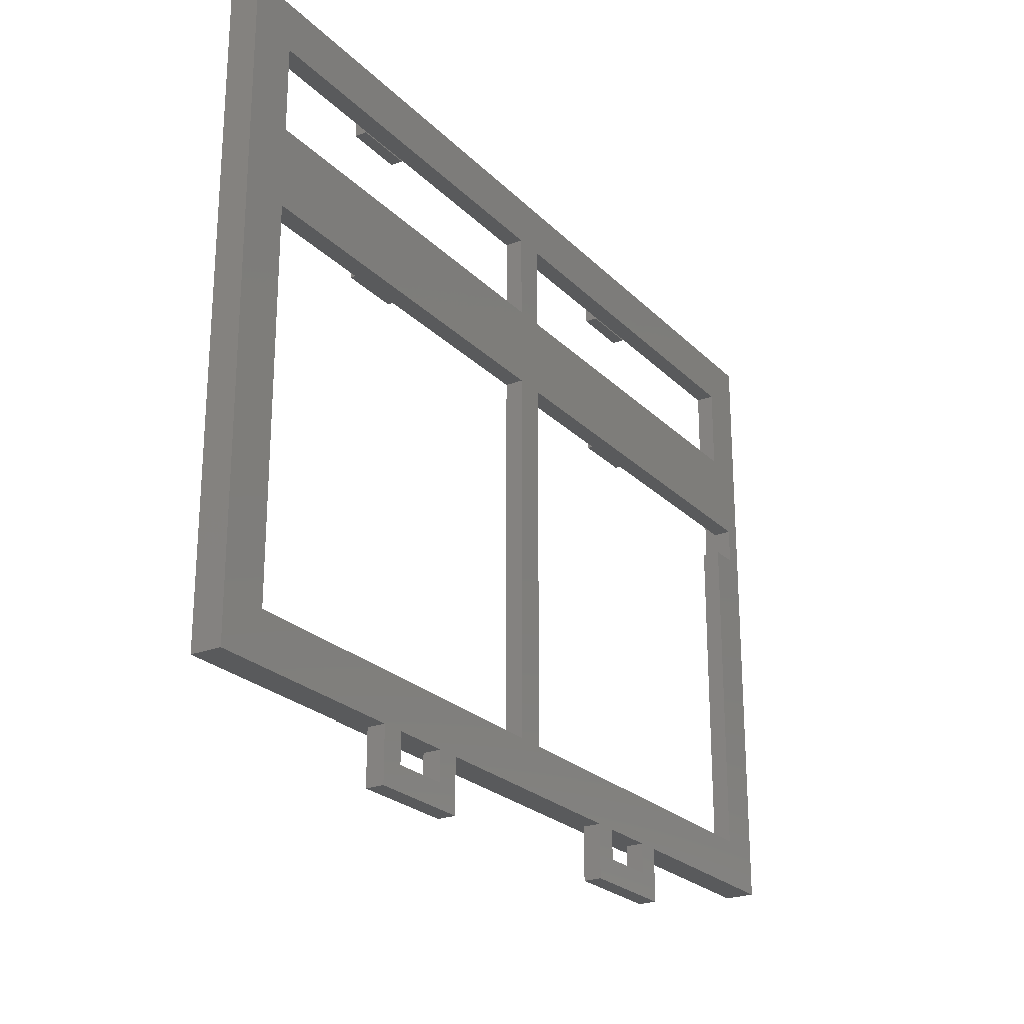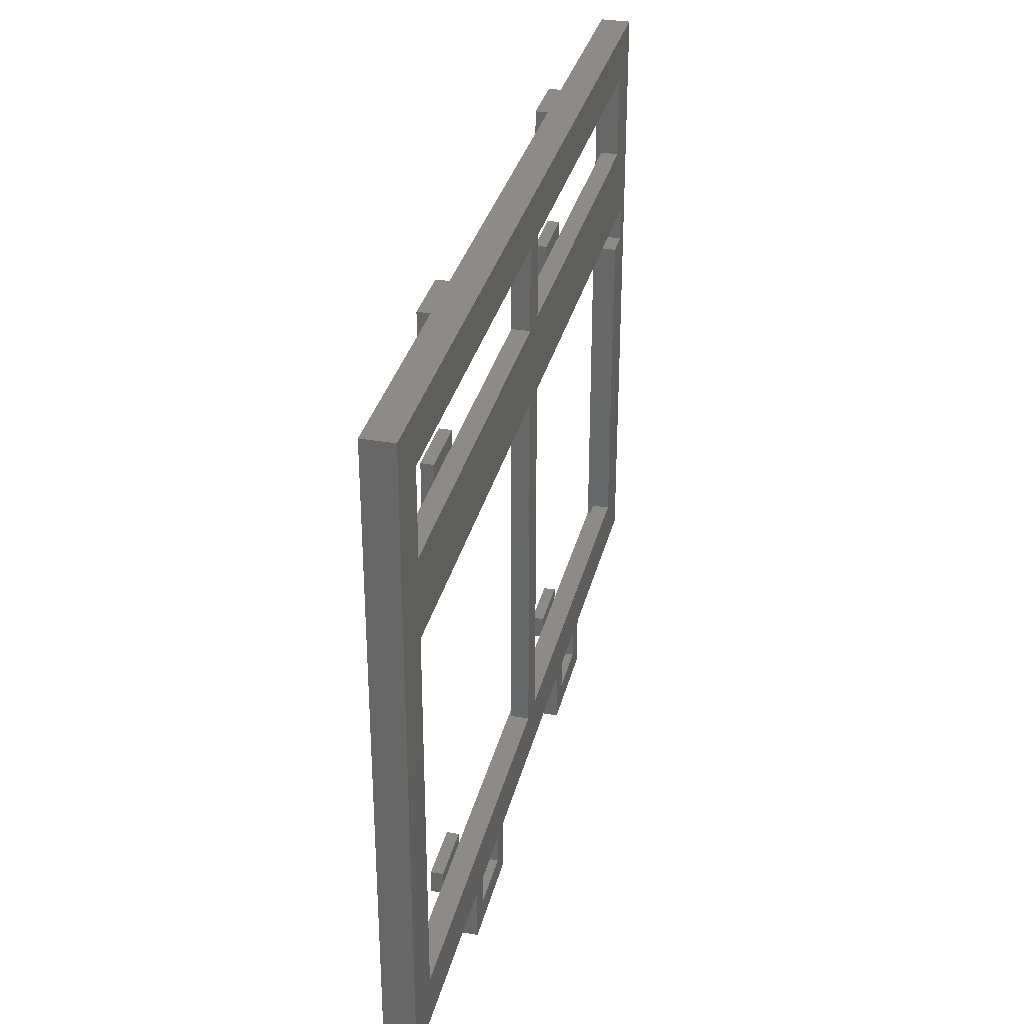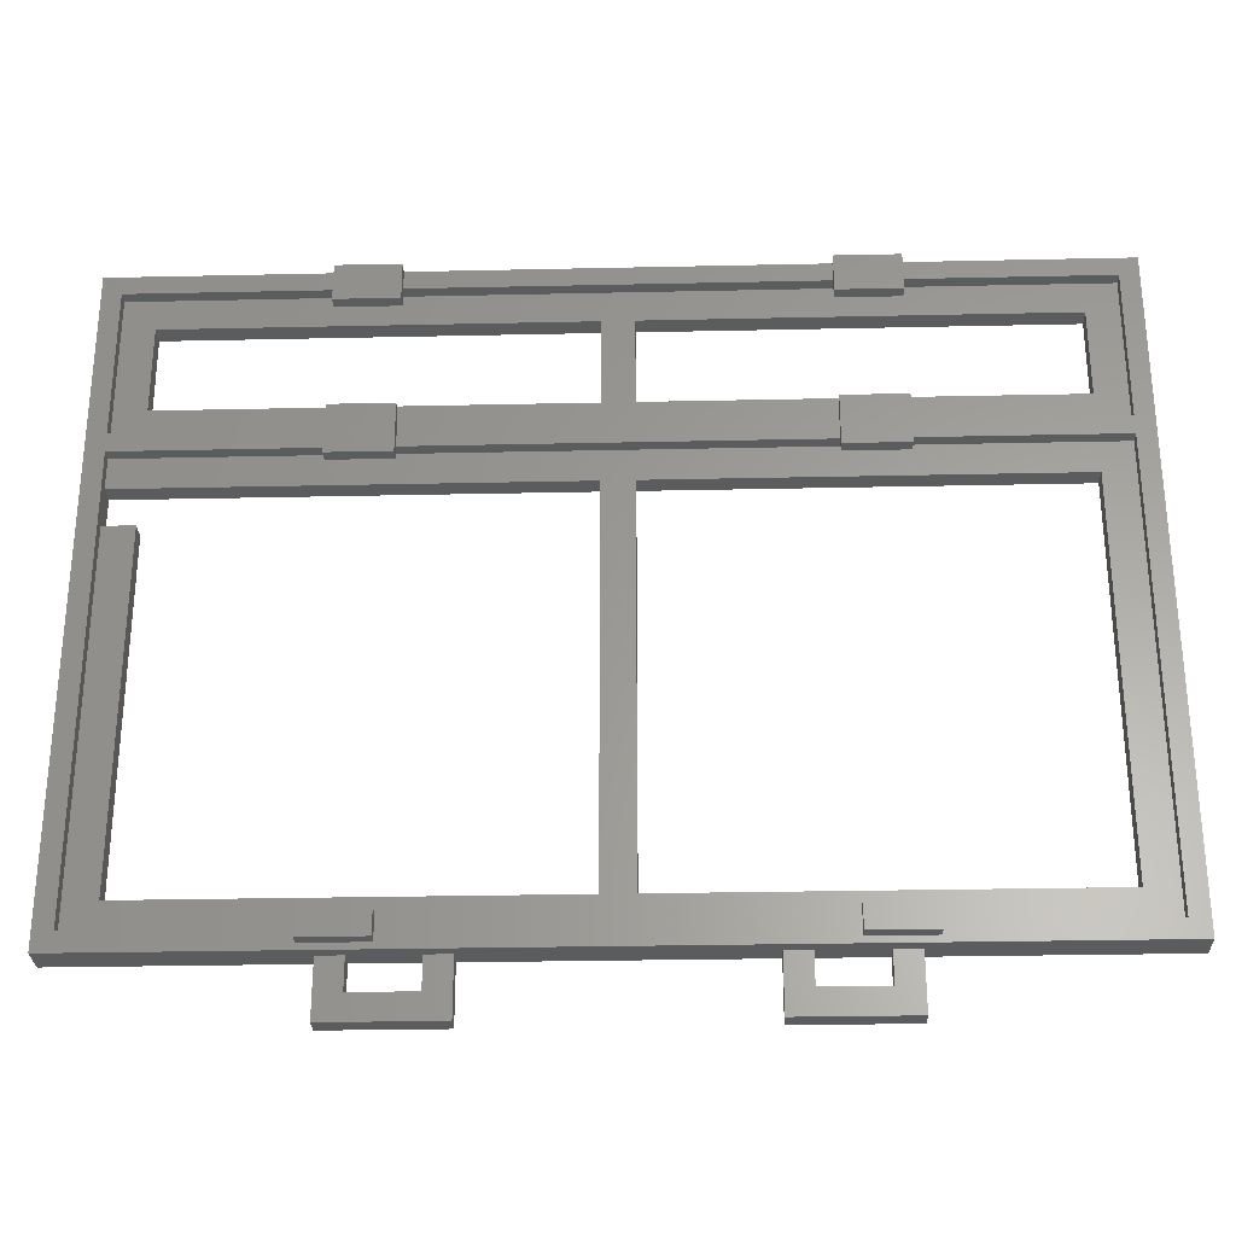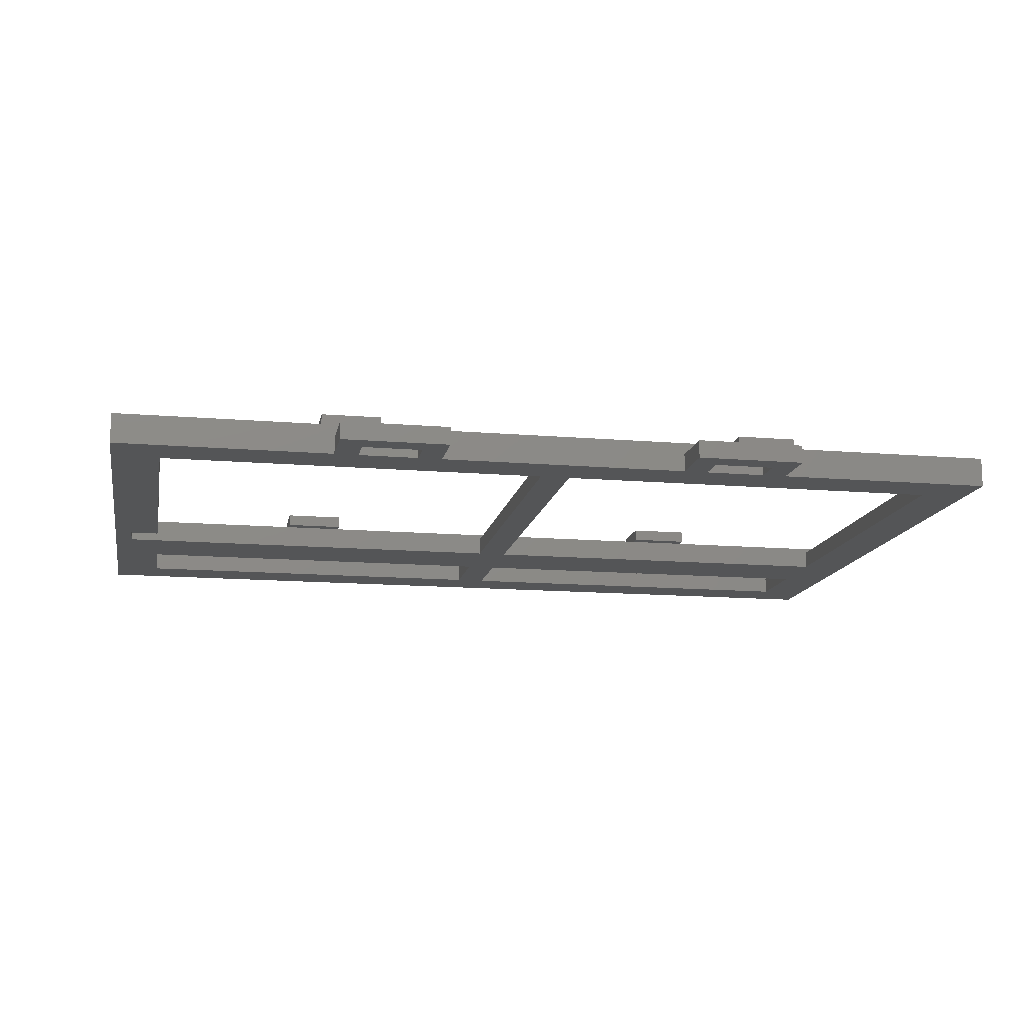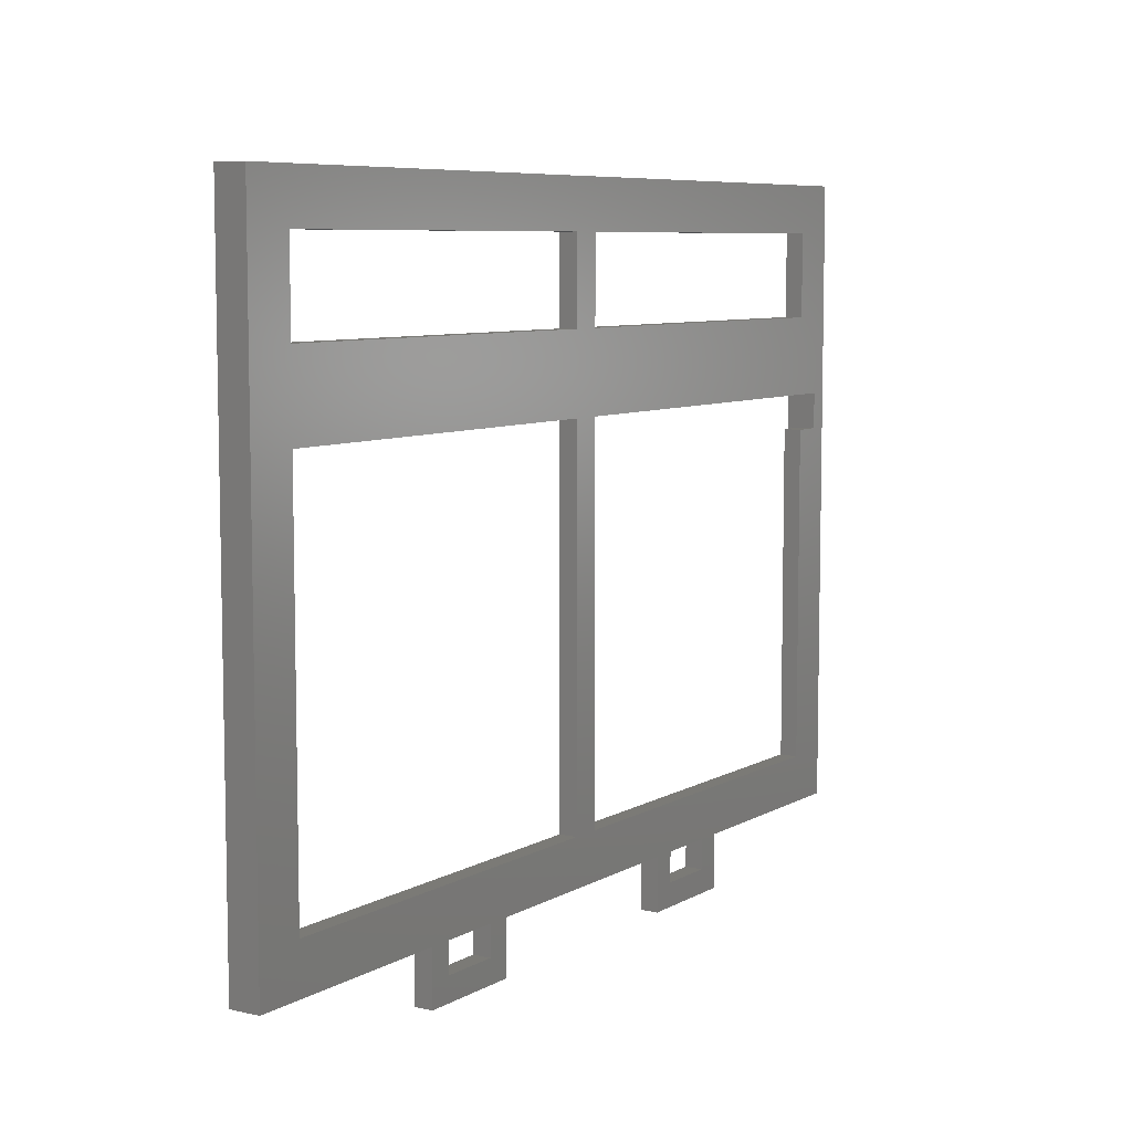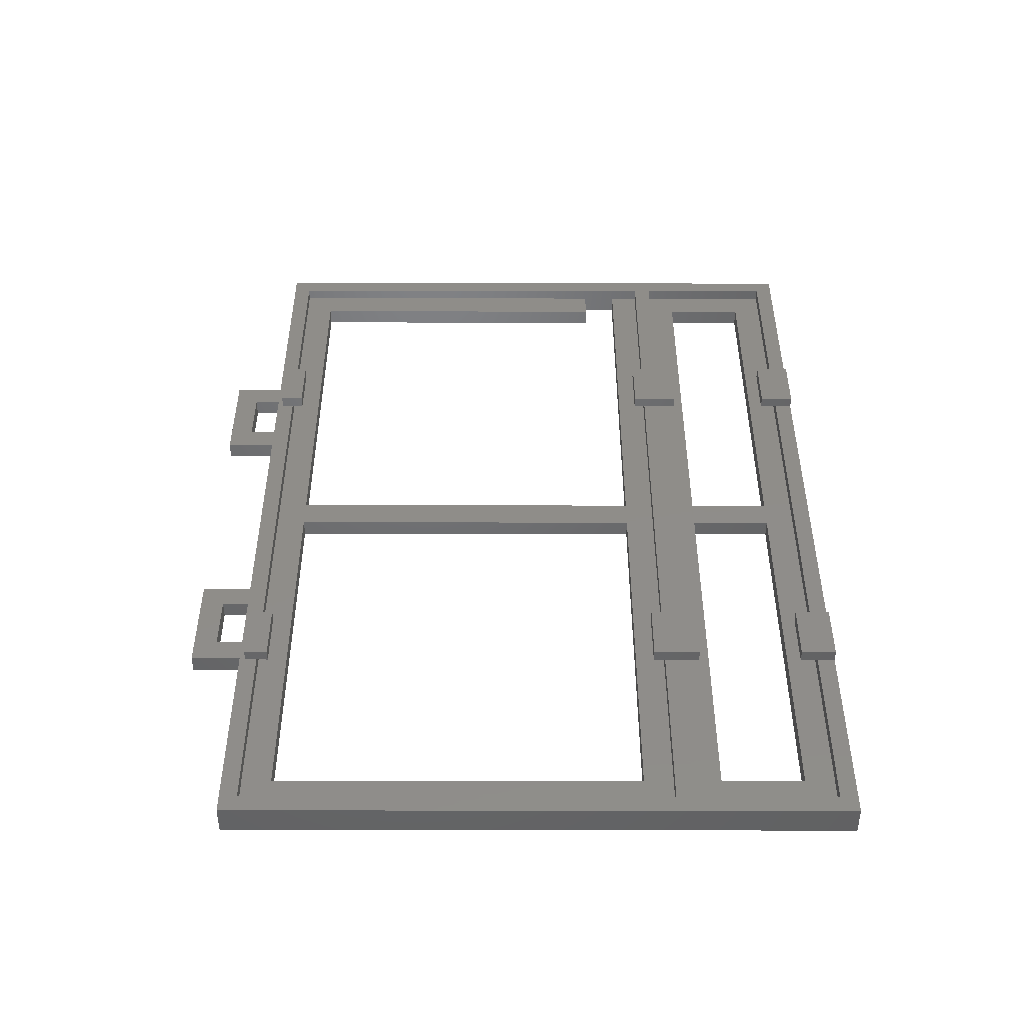
<metadata>
{"format":"stl","ext":"stl","renderer":"f3d","projection":"perspective","resolution":1024,"background":"white","views":[{"elev":-24.0,"azim":122.4,"up":"+Y"},{"elev":32.5,"azim":103.4,"up":"+Y"},{"elev":-28.4,"azim":1.9,"up":"+Y"},{"elev":-13.8,"azim":-10.7,"up":"+Z"},{"elev":7.4,"azim":123.1,"up":"+Y"},{"elev":41.5,"azim":90.1,"up":"+Z"}]}
</metadata>
<code>
# stl→obj: 173 verts, 390 faces
v -75.4 -39.2 -1.5
v -75.4 -39.2 3.5
v -75.4 39.2 -1.5
v -75.4 39.2 3.5
v -72.4 -39.2 -1.5
v -72.4 -39.2 3.5
v -72.4 25.2 -1.5
v -72.4 39.2 -1.5
v -72.4 -36.2 -1.5
v -2.5 31.2 -1.5
v -72.4 31.2 -1.5
v -67.4 58.2 -1.5
v -75.4 63.2 -1.5
v -75.4 66.2 -1.5
v -2.5 58.2 -1.5
v -2.5 44.2 -1.5
v -67.4 44.2 -1.5
v 67.4 58.2 -1.5
v 75.4 63.2 -1.5
v 67.4 44.2 -1.5
v 75.4 66.2 -1.5
v 2.5 31.2 -1.5
v 72.4 39.2 -1.5
v 75.4 39.2 -1.5
v 72.4 -36.2 -1.5
v 75.4 -39.2 -1.5
v 72.4 -39.2 -1.5
v 72.4 36.2 -1.5
v -2.5 -31.2 -1.5
v 21 -39.2 -1.5
v 25 -44.2 -1.5
v 21 -48.2 -1.5
v 2.5 -31.2 -1.5
v -35 -44.2 -1.5
v -39 -39.2 -1.5
v -35 -39.2 -1.5
v 39 -48.2 -1.5
v -21 -48.2 -1.5
v -25 -39.2 -1.5
v -21 -39.2 -1.5
v 2.5 58.2 -1.5
v -67.4 -31.2 -1.5
v 39 -39.2 -1.5
v 35 -39.2 -1.5
v -67.4 25.2 -1.5
v -25 -44.2 -1.5
v 25 -39.2 -1.5
v -39 -48.2 -1.5
v 67.4 -31.2 -1.5
v 67.4 31.2 -1.5
v 2.5 44.2 -1.5
v 35 -44.2 -1.5
v -72.4 39.2 3.5
v -72.4 -36.2 1.5
v -72.4 25.2 1.5
v -72.4 -36.2 3.5
v -35 -39.2 1.5
v -39 -39.2 1.5
v -25 -39.2 1.5
v -21 -39.2 1.5
v 21 -39.2 1.5
v 25 -39.2 1.5
v 35 -39.2 1.5
v 39 -39.2 1.5
v 72.4 -39.2 3.5
v -39 -48.2 1.5
v -21 -48.2 1.5
v 21 -48.2 1.5
v 39 -48.2 1.5
v 72.4 -36.2 1.5
v 72.4 -36.2 3.5
v 72.4 36.2 1.5
v 72.4 39.2 3.5
v 75.4 -39.2 3.5
v 75.4 39.2 3.5
v 72.4 39.2 1.5
v 72.4 36.2 3.5
v 75.4 63.2 3.5
v 75.4 66.2 3.5
v -75.4 66.2 3.5
v -41.2 66.2 3.5
v -31.2 66.2 3.5
v -41.2 66.2 5.5
v 31.2 66.2 3.5
v 41.2 66.2 3.5
v 31.2 66.2 5.5
v 41.2 66.2 5.5
v -31.2 66.2 5.5
v -75.4 63.2 3.5
v -72.4 39.2 1.5
v -72.4 31.2 1.5
v -72.4 36.2 1.5
v -72.4 36.2 3.5
v -2.5 31.2 1.5
v -2.5 -31.2 1.5
v -67.4 -31.2 1.5
v -67.4 25.2 1.5
v -67.4 44.2 1.5
v -67.4 58.2 1.5
v -2.5 58.2 1.5
v -2.5 44.2 1.5
v -35 -44.2 1.5
v -25 -44.2 1.5
v 2.5 -31.2 1.5
v 2.5 31.2 1.5
v 67.4 31.2 1.5
v 67.4 -31.2 1.5
v 2.5 44.2 1.5
v 2.5 58.2 1.5
v 67.4 58.2 1.5
v 67.4 44.2 1.5
v 25 -44.2 1.5
v 35 -44.2 1.5
v -31.2 -36.2 3.5
v -41.2 -36.2 3.5
v 31.2 -36.2 3.5
v 41.2 -36.2 3.5
v -31.2 -38.2 3.5
v -41.2 -38.2 3.5
v 41.2 -38.2 3.5
v 31.2 -38.2 3.5
v -41.2 36.2 3.5
v 41.2 36.2 3.5
v 31.2 36.2 3.5
v -31.2 36.2 3.5
v 41.2 39.2 3.5
v -41.2 39.2 3.5
v -31.2 39.2 3.5
v 31.2 39.2 3.5
v -72.4 63.2 1.5
v 72.4 63.2 1.5
v 72.4 63.2 3.5
v 41.2 63.2 3.5
v 41.2 60.2 5.5
v 41.2 60.2 3.5
v 31.2 60.2 5.5
v 31.2 60.2 3.5
v 31.2 63.2 3.5
v -31.2 63.2 3.5
v -31.2 60.2 5.5
v -31.2 60.2 3.5
v -41.2 60.2 5.5
v -41.2 60.2 3.5
v -41.2 63.2 3.5
v -72.4 63.2 3.5
v 41.2 -38.2 5.5
v 41.2 -34.2 5.5
v 41.2 -34.2 3.5
v 31.2 -34.2 3.5
v 31.2 -38.2 5.5
v 31.2 -34.2 5.5
v -31.2 -38.2 5.5
v -31.2 -34.2 5.5
v -31.2 -34.2 3.5
v -41.2 -34.2 3.5
v -41.2 -38.2 5.5
v -41.2 -34.2 5.5
v -31.2 34.2 3.5
v -41.2 34.2 3.5
v -41.2 34.2 5.5
v -41.2 42.2 5.5
v -41.2 42.2 3.5
v -31.2 34.2 5.5
v -31.2 42.2 3.5
v -31.2 42.2 5.5
v 41.2 34.2 3.5
v 31.2 34.2 3.5
v 31.2 34.2 5.5
v 31.2 42.2 5.5
v 31.2 42.2 3.5
v 41.2 34.2 5.5
v 41.2 42.2 3.5
v 41.2 42.2 5.5
f 1 2 3
f 3 2 4
f 2 1 5
f 6 2 5
f 1 3 5
f 7 3 8
f 5 3 9
f 8 10 11
f 12 13 14
f 12 14 15
f 8 3 13
f 16 10 17
f 18 19 20
f 15 14 21
f 20 22 10
f 23 19 24
f 20 19 23
f 25 26 27
f 28 24 26
f 27 29 25
f 30 31 32
f 28 26 25
f 33 25 29
f 34 35 36
f 31 37 32
f 22 23 28
f 38 39 40
f 41 21 18
f 9 42 29
f 9 27 43
f 9 43 44
f 9 45 42
f 38 46 39
f 7 45 9
f 7 9 3
f 8 13 12
f 8 12 17
f 8 17 10
f 31 30 47
f 22 20 23
f 41 15 21
f 18 21 19
f 9 29 27
f 34 38 48
f 35 34 48
f 10 22 29
f 49 25 33
f 28 25 49
f 28 49 50
f 16 15 41
f 51 16 41
f 10 16 51
f 20 10 51
f 33 29 22
f 22 28 50
f 52 37 31
f 38 34 46
f 43 37 52
f 43 52 44
f 24 28 23
f 9 44 47
f 9 47 30
f 9 30 40
f 9 40 39
f 9 39 36
f 9 36 35
f 9 35 5
f 3 4 8
f 8 4 53
f 4 2 6
f 53 4 6
f 53 54 55
f 9 54 6
f 7 8 55
f 8 53 55
f 53 6 54
f 6 5 9
f 5 6 9
f 54 6 56
f 9 6 54
f 6 5 35
f 57 6 58
f 58 6 35
f 59 6 57
f 39 57 36
f 59 57 39
f 60 6 59
f 61 6 60
f 30 60 40
f 61 60 30
f 62 6 61
f 63 6 62
f 44 62 47
f 63 62 44
f 64 6 63
f 65 6 64
f 27 64 43
f 65 64 27
f 48 66 35
f 35 66 58
f 66 48 38
f 67 66 38
f 67 38 40
f 60 67 40
f 32 68 30
f 30 68 61
f 68 32 37
f 69 68 37
f 69 37 43
f 64 69 43
f 65 27 25
f 70 65 25
f 70 71 65
f 70 65 72
f 73 23 72
f 73 72 65
f 65 70 25
f 65 25 27
f 72 23 28
f 65 27 26
f 74 65 26
f 74 26 24
f 75 74 24
f 23 73 24
f 24 73 75
f 72 28 23
f 76 72 23
f 73 72 76
f 77 72 73
f 76 23 24
f 75 76 24
f 73 76 75
f 75 24 19
f 78 75 19
f 78 19 21
f 79 78 21
f 14 80 21
f 21 80 81
f 82 81 83
f 21 81 82
f 84 21 82
f 85 86 87
f 85 84 86
f 21 84 85
f 79 21 85
f 82 83 88
f 13 89 14
f 14 89 80
f 3 4 13
f 13 4 89
f 4 3 8
f 90 4 8
f 90 53 4
f 11 91 8
f 8 91 92
f 8 92 93
f 90 93 53
f 8 93 90
f 91 11 10
f 94 91 10
f 29 95 10
f 10 95 94
f 42 96 29
f 29 96 95
f 96 42 45
f 97 96 45
f 7 55 45
f 45 55 97
f 98 17 12
f 99 98 12
f 99 12 15
f 100 99 15
f 16 101 15
f 15 101 100
f 17 98 16
f 16 98 101
f 36 57 102
f 34 36 102
f 59 39 103
f 103 39 46
f 103 46 102
f 102 46 34
f 104 33 22
f 105 104 22
f 105 22 50
f 106 105 50
f 49 107 50
f 50 107 106
f 33 104 49
f 49 104 107
f 108 51 41
f 109 108 41
f 109 41 18
f 110 109 18
f 20 111 18
f 18 111 110
f 51 108 20
f 20 108 111
f 47 62 112
f 31 47 112
f 63 44 113
f 113 44 52
f 113 52 112
f 112 52 31
f 107 104 70
f 96 55 54
f 72 92 91
f 72 91 94
f 70 95 54
f 95 96 54
f 70 104 95
f 96 97 55
f 72 94 105
f 70 72 106
f 70 106 107
f 105 106 72
f 104 105 94
f 94 95 104
f 114 70 115
f 115 70 56
f 116 70 114
f 117 70 116
f 71 70 117
f 56 70 54
f 118 6 65
f 119 115 56
f 71 117 65
f 117 120 65
f 121 118 65
f 120 121 65
f 114 118 121
f 119 6 118
f 56 6 119
f 121 116 114
f 112 68 69
f 112 62 61
f 64 63 69
f 63 113 69
f 61 68 112
f 113 112 69
f 102 66 67
f 102 57 58
f 60 59 67
f 59 103 67
f 58 66 102
f 103 102 67
f 73 65 74
f 75 73 74
f 93 92 72
f 122 93 72
f 77 123 72
f 123 124 72
f 124 125 72
f 125 122 72
f 126 123 77
f 73 126 77
f 90 53 76
f 76 53 127
f 76 127 128
f 76 128 129
f 76 129 126
f 76 126 73
f 98 130 90
f 76 98 90
f 99 130 98
f 100 101 108
f 131 130 100
f 76 101 98
f 108 109 100
f 76 108 101
f 131 100 109
f 131 110 76
f 131 109 110
f 110 111 76
f 99 100 130
f 111 108 76
f 132 131 73
f 73 131 76
f 85 133 132
f 78 85 132
f 73 75 132
f 75 78 132
f 78 79 85
f 134 135 133
f 87 134 85
f 85 134 133
f 86 136 134
f 87 86 134
f 137 136 138
f 138 136 86
f 138 86 84
f 82 139 138
f 84 82 138
f 140 141 139
f 88 140 82
f 82 140 139
f 83 142 140
f 88 83 140
f 143 142 144
f 144 142 83
f 144 83 81
f 89 4 53
f 145 89 53
f 81 145 144
f 81 89 145
f 80 89 81
f 130 145 53
f 90 130 53
f 53 93 122
f 127 53 122
f 146 120 117
f 147 146 148
f 148 146 117
f 148 117 149
f 149 117 116
f 121 150 116
f 116 150 151
f 116 151 149
f 152 118 114
f 153 152 154
f 154 152 114
f 154 114 155
f 155 114 115
f 119 156 115
f 115 156 157
f 115 157 155
f 156 119 118
f 152 156 118
f 150 121 120
f 146 150 120
f 125 158 122
f 122 158 159
f 159 160 122
f 122 160 161
f 127 161 162
f 122 161 127
f 163 158 125
f 164 163 128
f 128 163 125
f 165 163 164
f 128 125 124
f 129 128 124
f 123 166 124
f 124 166 167
f 167 168 124
f 124 168 169
f 129 169 170
f 124 169 129
f 171 166 123
f 172 171 126
f 126 171 123
f 173 171 172
f 172 126 170
f 170 126 129
f 164 128 162
f 162 128 127
f 131 132 133
f 139 131 138
f 138 131 133
f 144 131 139
f 145 131 144
f 130 131 145
f 133 135 138
f 138 135 137
f 136 137 135
f 134 136 135
f 139 141 144
f 144 141 143
f 142 143 141
f 140 142 141
f 151 150 146
f 147 151 146
f 149 151 148
f 148 151 147
f 157 156 152
f 153 157 152
f 155 157 154
f 154 157 153
f 160 159 158
f 163 160 158
f 162 161 164
f 164 161 165
f 161 160 163
f 165 161 163
f 168 167 166
f 171 168 166
f 170 169 172
f 172 169 173
f 169 168 171
f 173 169 171

</code>
